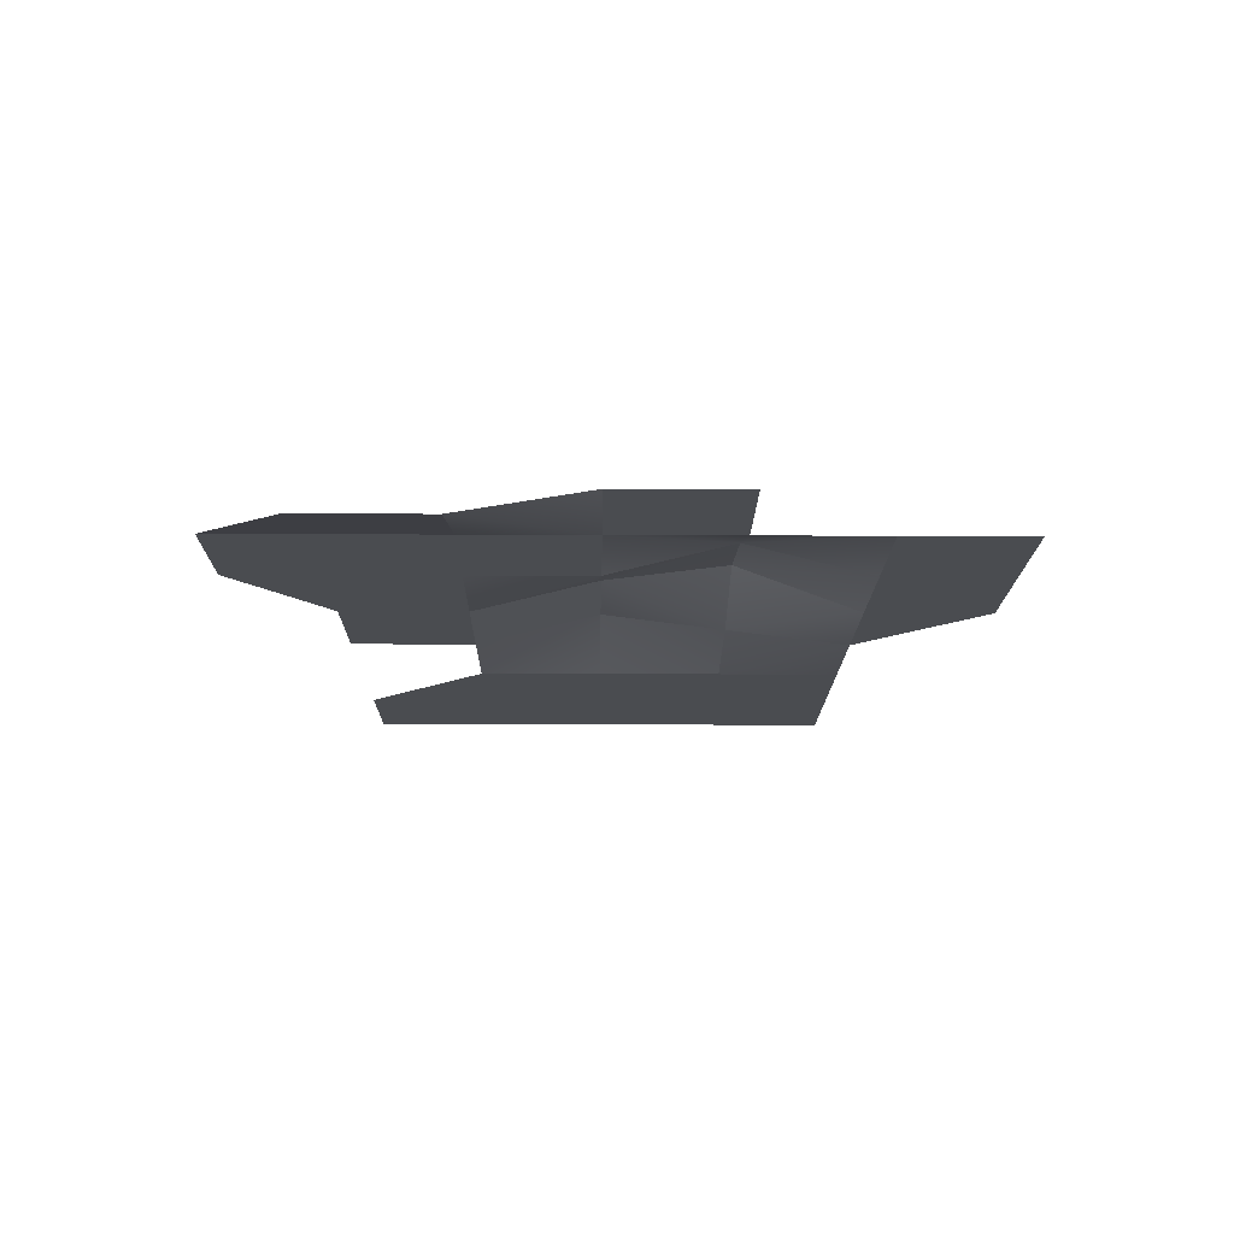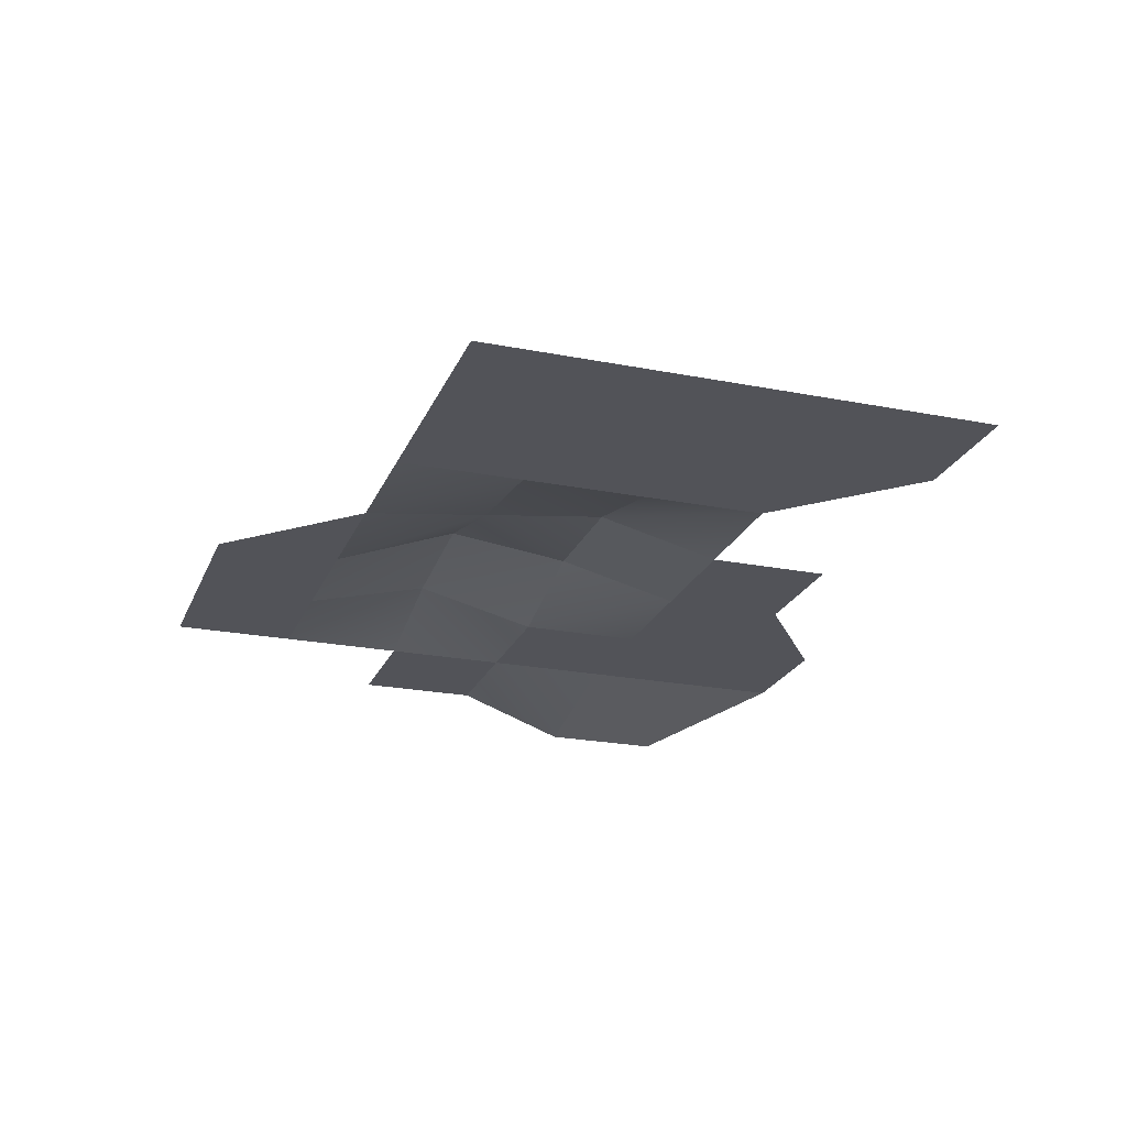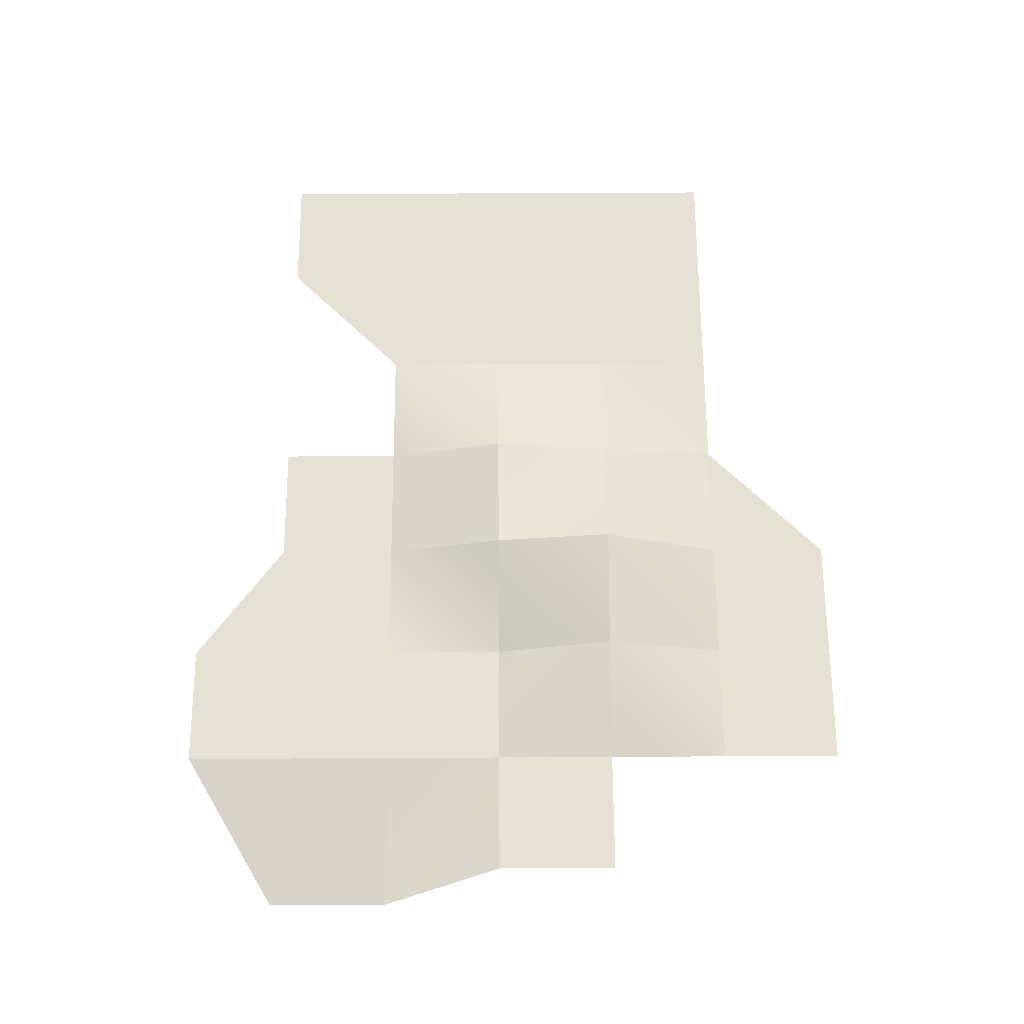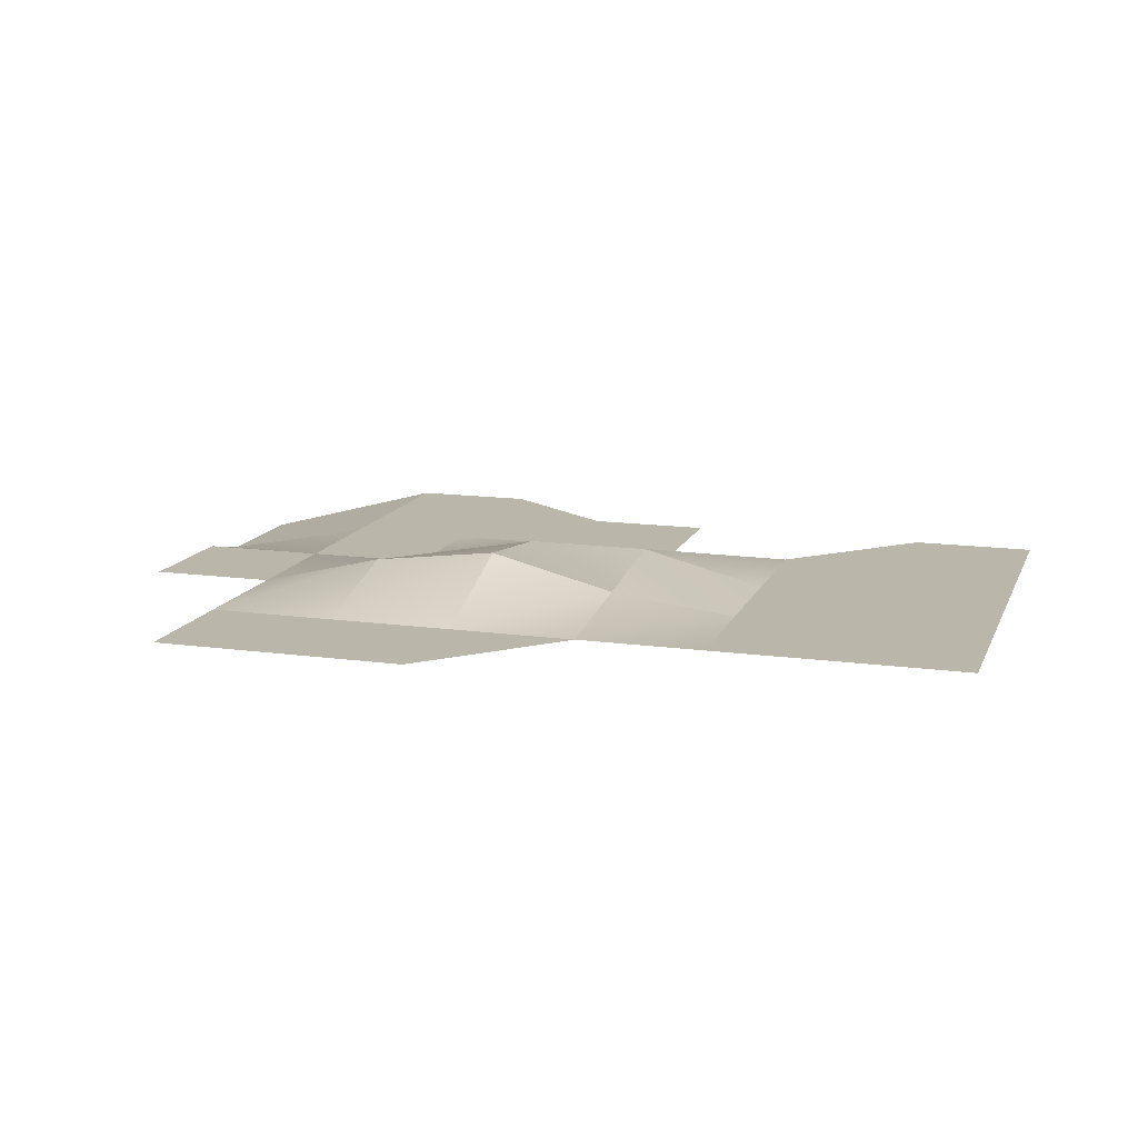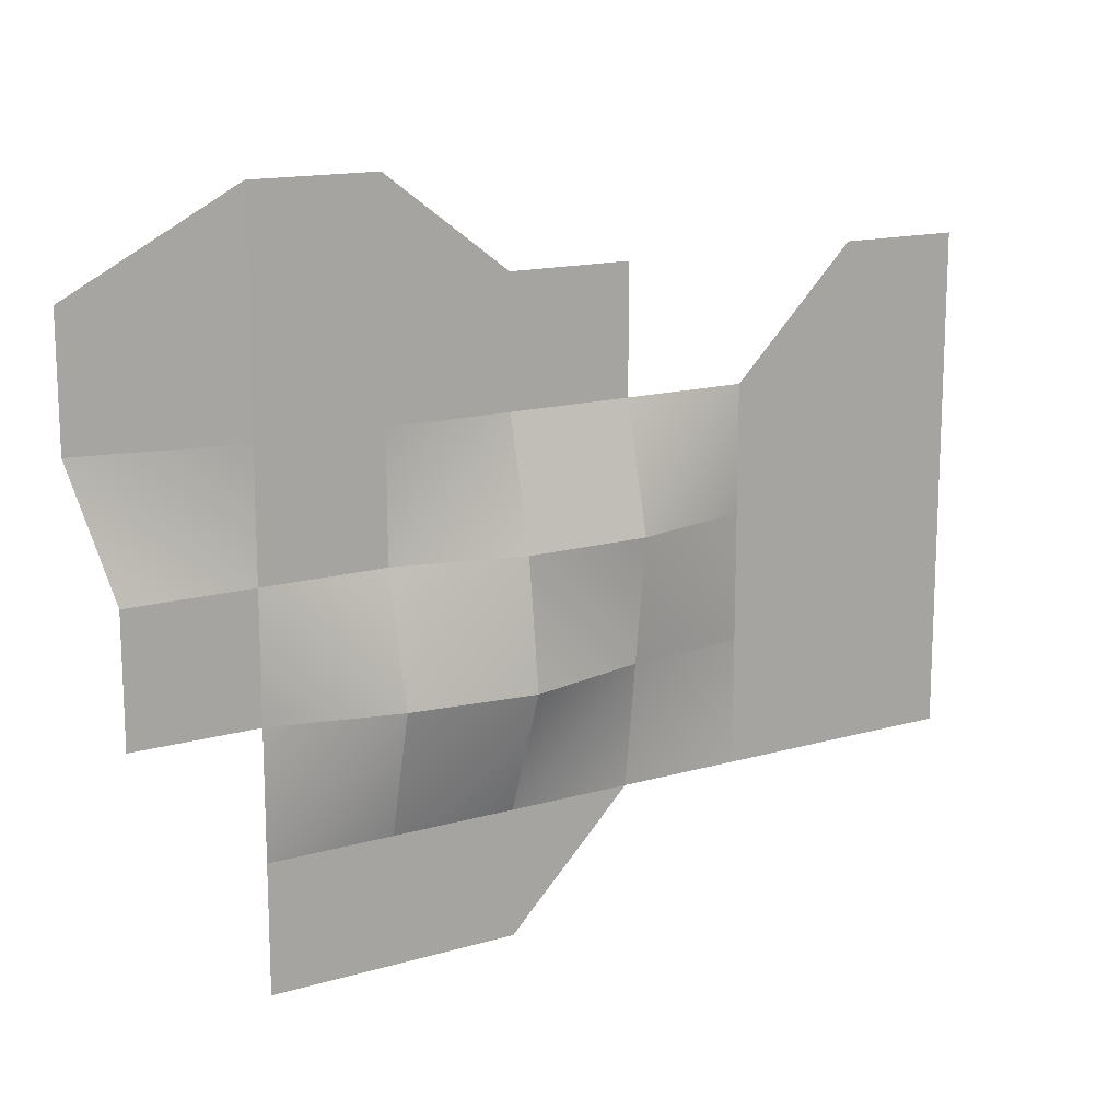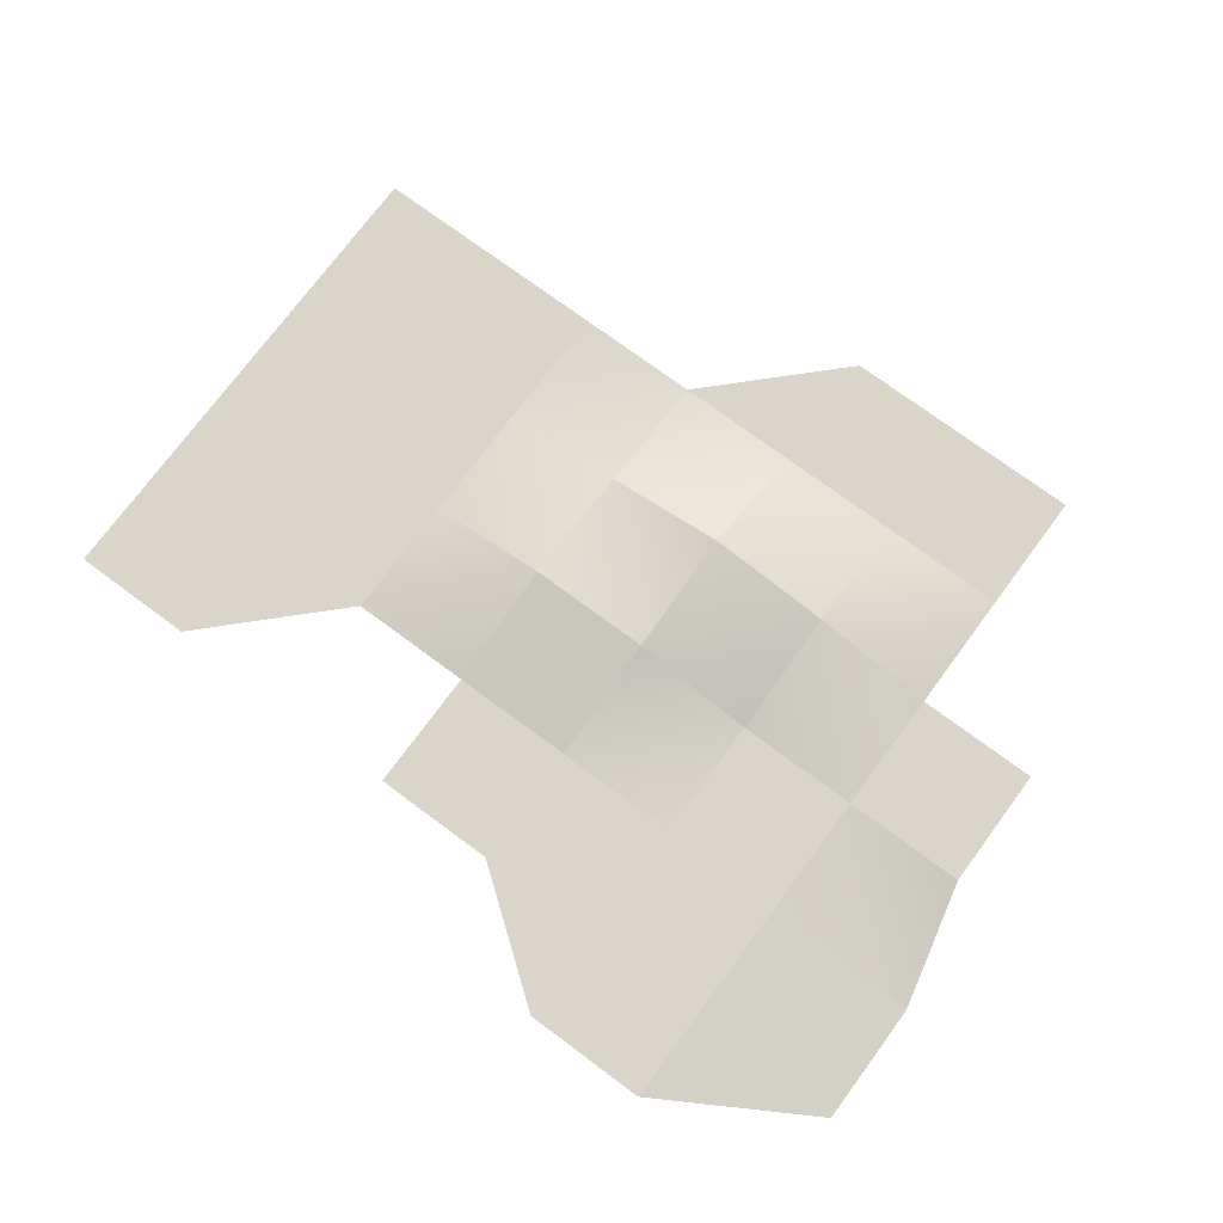
<metadata>
{"format":"obj","ext":"obj","renderer":"f3d","projection":"perspective","resolution":1024,"background":"white","views":[{"elev":-15.0,"azim":89.4,"up":"+Y"},{"elev":-22.7,"azim":-108.6,"up":"+Y"},{"elev":64.7,"azim":89.7,"up":"+Y"},{"elev":13.8,"azim":-162.9,"up":"+Y"},{"elev":14.9,"azim":148.0,"up":"+Z"},{"elev":74.4,"azim":36.5,"up":"+Y"}]}
</metadata>
<code>
g pb_Mesh432924
v 0 8 0
v -2 8.5 0
v 0 8.5 -2
v -2 8.75 -2
v -2 8.75 -2
v -2 8.5 0
v -4 8.25 -2
v -4 8.5 0
v -4 8.25 -2
v -4 8.5 0
v -6 8 -2
v -6 8 0
v -6 8 -2
v -6 8 0
v -8 8 -2
v -8 8 0
v -8 8 -2
v -8 8 0
v -10 8 -2
v -10 8 0
v -10 8 0
v -8 8 0
v -10 8 4
v -8 8 4
v -2 8.5 0
v 0 8 0
v -2 8 2
v 0 8 2
v -8 8 0
v -6 8 0
v -8 8 4
v -6 8 2
v -6 8 0
v -4 8.5 0
v -6 8 2
v -4 8 2
v -4 8.5 0
v -2 8.5 0
v -4 8 2
v -2 8 2
v -2 8 2
v 0 8 2
v -2 8 4
v 0 8 5.5
v -4 8 2
v -2 8 2
v -4 8 4
v -2 8 4
v 0 8 2
v 0 8 0
v 2 8 2
v 2 8 0
v 0 8 0
v 0 8.5 -2
v 2 8 0
v 2 8 -2
v 0 8 5.5
v 0 8 2
v 2 8 5.5
v 2 8 2
v -8 8 -2
v -10 8 -2
v -8 8 -4
v -10 8 -4
v 2 8 -2
v 0 8.5 -2
v 2 8 -4
v 0 8 -4
v -6 8 -2
v -8 8 -2
v -6 8 -4
v -8 8 -4
v -4 8.25 -2
v -6 8 -2
v -4 8 -4
v -6 8 -4
v -2 8.75 -2
v -4 8.25 -2
v -2 8 -4
v -4 8 -4
v 0 8.5 -2
v -2 8.75 -2
v 0 8 -4
v -2 8 -4
v 2 8 2
v 2 8 0
v 4.5 7.5 2
v 4 8 0
v 2 8 0
v 2 8 -2
v 4 8 0
v 4 8 -2
v 2 8 5.5
v 2 8 2
v 4.5 7.5 4
v 4.5 7.5 2
v 0 8 -4
v -2 8 -4
v 0 8 -6
v -2 8 -6
v 2 8 -4
v 0 8 -4
v 2 8 -6
v 0 8 -6
v -2 8 -4
v -4 8 -4
v -2 8 -6
g pb_Mesh432924_0
f 3 2 1
f 3 4 2
f 7 6 5
f 7 8 6
f 11 10 9
f 11 12 10
f 15 14 13
f 15 16 14
f 19 18 17
f 19 20 18
f 23 22 21
f 23 24 22
f 27 26 25
f 27 28 26
f 31 30 29
f 31 32 30
f 35 34 33
f 35 36 34
f 39 38 37
f 39 40 38
f 43 42 41
f 43 44 42
f 47 46 45
f 47 48 46
f 51 50 49
f 51 52 50
f 55 54 53
f 55 56 54
f 59 58 57
f 59 60 58
f 63 62 61
f 63 64 62
f 67 66 65
f 67 68 66
f 71 70 69
f 71 72 70
f 75 74 73
f 75 76 74
f 79 78 77
f 79 80 78
f 83 82 81
f 83 84 82
f 87 86 85
f 87 88 86
f 91 90 89
f 91 92 90
f 95 94 93
f 95 96 94
f 99 98 97
f 99 100 98
f 103 102 101
f 103 104 102
f 107 106 105

</code>
